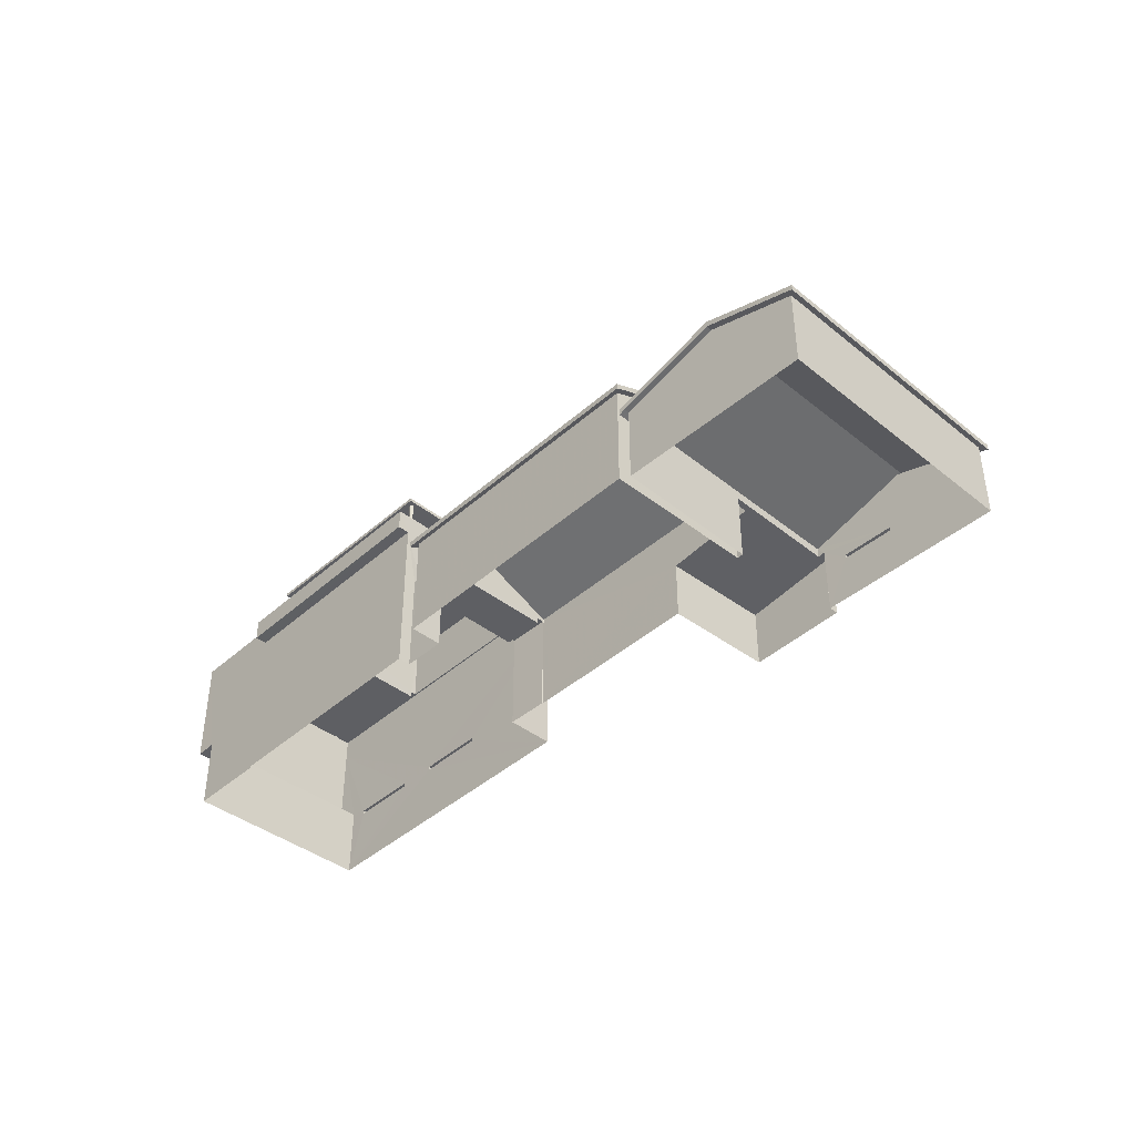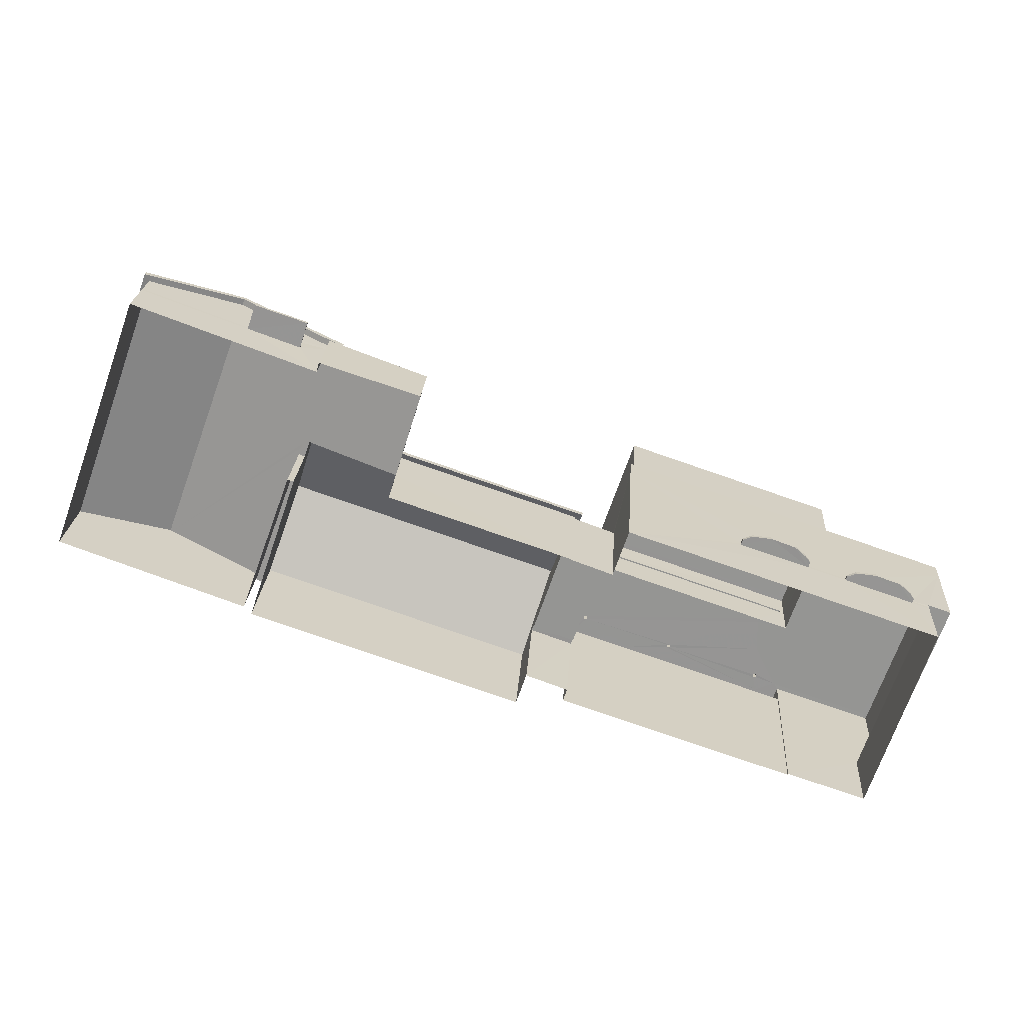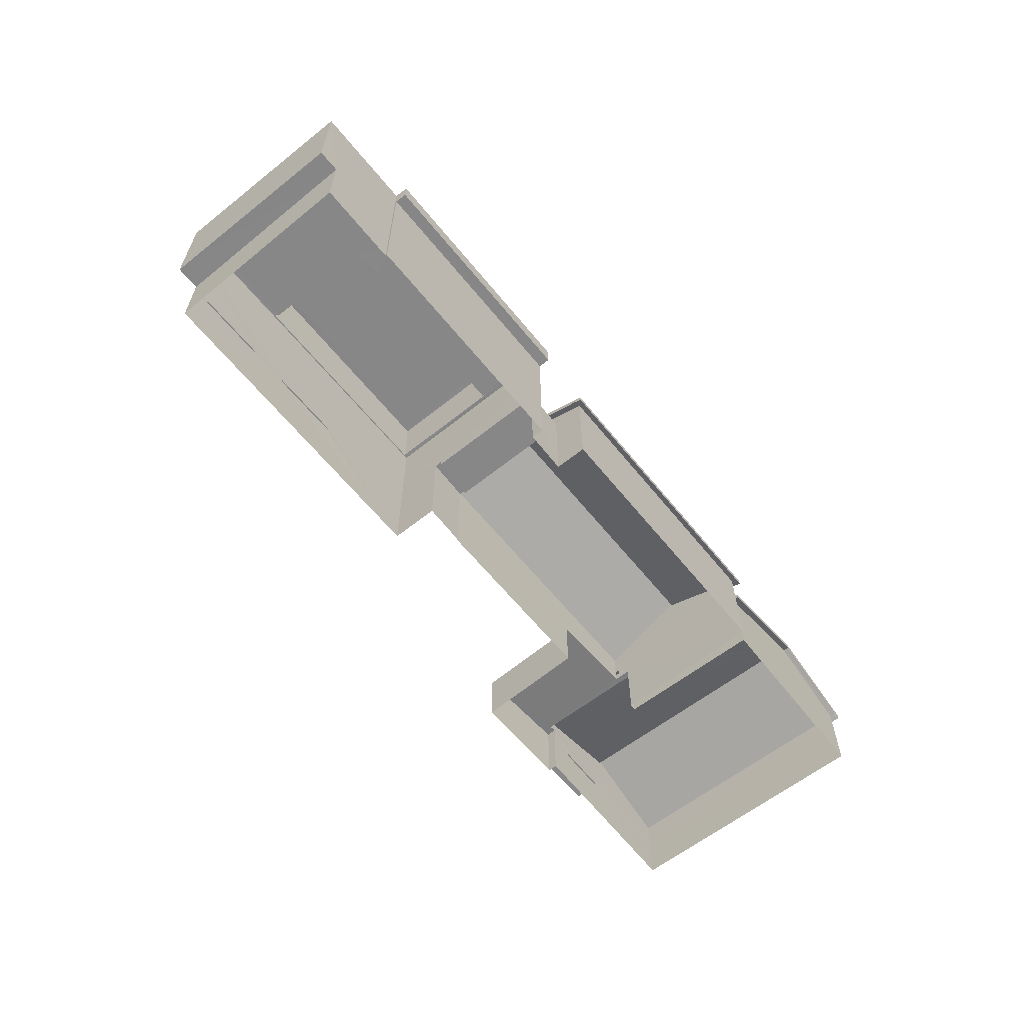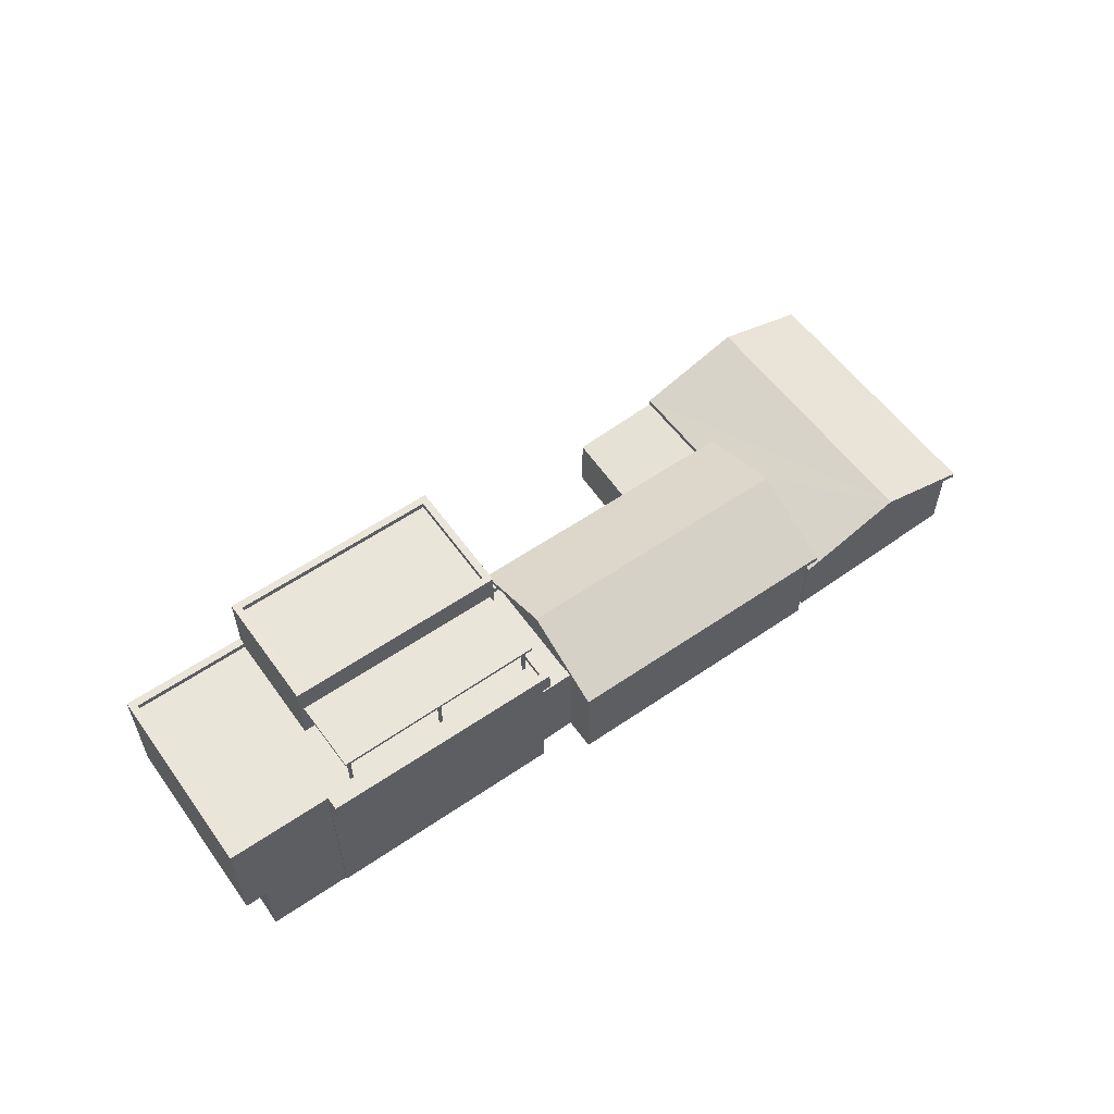
<metadata>
{"format":"obj","ext":"obj","renderer":"f3d","projection":"perspective","resolution":1024,"background":"white","views":[{"elev":-41.8,"azim":65.6,"up":"+Z"},{"elev":22.1,"azim":-176.4,"up":"+Y"},{"elev":-62.5,"azim":-32.2,"up":"+Z"},{"elev":58.3,"azim":-16.5,"up":"+Z"}]}
</metadata>
<code>
v -8.819e+04 -1.004e+05 3.147
v -8.819e+04 -1.004e+05 3.146
v -8.818e+04 -1.004e+05 3.147
v -8.817e+04 -1.004e+05 3.147
v -8.818e+04 -1.004e+05 3.147
v -8.818e+04 -1.004e+05 3.145
v -8.818e+04 -1.004e+05 3.145
v -8.821e+04 -1.004e+05 3.145
v -8.82e+04 -1.004e+05 3.146
v -8.821e+04 -1.004e+05 3.146
v -8.819e+04 -1.004e+05 3.145
v -8.818e+04 -1.004e+05 3.145
v -8.82e+04 -1.004e+05 3.146
v -8.82e+04 -1.004e+05 3.146
v -8.819e+04 -1.004e+05 3.145
v -8.819e+04 -1.004e+05 3.144
v -8.819e+04 -1.004e+05 3.144
v -8.82e+04 -1.004e+05 3.145
v -8.82e+04 -1.004e+05 3.145
v -8.82e+04 -1.004e+05 3.146
v -8.82e+04 -1.004e+05 3.145
v -8.82e+04 -1.004e+05 3.145
v -8.819e+04 -1.004e+05 10.05
v -8.82e+04 -1.004e+05 10.05
v -8.82e+04 -1.004e+05 10.05
v -8.82e+04 -1.004e+05 10.05
v -8.82e+04 -1.004e+05 5.914
v -8.82e+04 -1.004e+05 5.914
v -8.82e+04 -1.004e+05 5.914
v -8.82e+04 -1.004e+05 5.914
v -8.82e+04 -1.004e+05 5.914
v -8.821e+04 -1.004e+05 5.914
v -8.821e+04 -1.004e+05 5.914
v -8.821e+04 -1.004e+05 5.914
v -8.821e+04 -1.004e+05 5.914
v -8.821e+04 -1.004e+05 5.914
v -8.821e+04 -1.004e+05 5.914
v -8.821e+04 -1.004e+05 5.913
v -8.821e+04 -1.004e+05 5.913
v -8.821e+04 -1.004e+05 5.914
v -8.821e+04 -1.004e+05 5.914
v -8.821e+04 -1.004e+05 5.914
v -8.82e+04 -1.004e+05 12.29
v -8.82e+04 -1.004e+05 12.29
v -8.82e+04 -1.004e+05 12.29
v -8.82e+04 -1.004e+05 12.29
v -8.82e+04 -1.004e+05 12.29
v -8.82e+04 -1.004e+05 12.29
v -8.82e+04 -1.004e+05 12.28
v -8.82e+04 -1.004e+05 12.29
v -8.82e+04 -1.004e+05 12.29
v -8.82e+04 -1.004e+05 12.28
v -8.82e+04 -1.004e+05 12.28
v -8.82e+04 -1.004e+05 12.28
v -8.82e+04 -1.004e+05 12.29
v -8.82e+04 -1.004e+05 12.29
v -8.82e+04 -1.004e+05 12.29
v -8.82e+04 -1.004e+05 12.29
v -8.82e+04 -1.004e+05 12.29
v -8.82e+04 -1.004e+05 12.29
v -8.82e+04 -1.004e+05 12.29
v -8.82e+04 -1.004e+05 12.29
v -8.82e+04 -1.004e+05 12.29
v -8.82e+04 -1.004e+05 12.28
v -8.821e+04 -1.004e+05 6.22
v -8.821e+04 -1.004e+05 6.219
v -8.821e+04 -1.004e+05 6.219
v -8.821e+04 -1.004e+05 6.22
v -8.818e+04 -1.004e+05 7.536
v -8.819e+04 -1.004e+05 7.66
v -8.818e+04 -1.004e+05 7.66
v -8.818e+04 -1.004e+05 7.66
v -8.819e+04 -1.004e+05 7.536
v -8.819e+04 -1.004e+05 7.66
v -8.819e+04 -1.004e+05 9.135
v -8.819e+04 -1.004e+05 9.135
v -8.82e+04 -1.004e+05 7.658
v -8.82e+04 -1.004e+05 7.658
v -8.818e+04 -1.004e+05 7.659
v -8.818e+04 -1.004e+05 7.659
v -8.818e+04 -1.004e+05 7.534
v -8.82e+04 -1.004e+05 7.534
v -8.818e+04 -1.004e+05 9.135
v -8.818e+04 -1.004e+05 9.135
v -8.817e+04 -1.004e+05 6.453
v -8.817e+04 -1.004e+05 6.356
v -8.817e+04 -1.004e+05 6.453
v -8.818e+04 -1.004e+05 6.45
v -8.818e+04 -1.004e+05 6.354
v -8.818e+04 -1.004e+05 6.45
v -8.818e+04 -1.004e+05 7.656
v -8.818e+04 -1.004e+05 7.656
v -8.818e+04 -1.004e+05 6.442
v -8.818e+04 -1.004e+05 6.442
v -8.818e+04 -1.004e+05 6.356
v -8.818e+04 -1.004e+05 6.354
v -8.819e+04 -1.004e+05 6.44
v -8.819e+04 -1.004e+05 6.353
v -8.819e+04 -1.004e+05 6.44
v -8.818e+04 -1.004e+05 6.356
v -8.818e+04 -1.004e+05 6.354
v -8.818e+04 -1.004e+05 7.654
v -8.818e+04 -1.004e+05 7.654
v -8.818e+04 -1.004e+05 5.134
v -8.818e+04 -1.004e+05 5.133
v -8.818e+04 -1.004e+05 5.133
v -8.818e+04 -1.004e+05 5.134
v -8.819e+04 -1.004e+05 7.29
v -8.82e+04 -1.004e+05 7.289
v -8.82e+04 -1.004e+05 7.29
v -8.82e+04 -1.004e+05 7.289
v -8.819e+04 -1.004e+05 7.54
v -8.819e+04 -1.004e+05 7.54
v -8.82e+04 -1.004e+05 7.54
v -8.82e+04 -1.004e+05 7.54
v -8.82e+04 -1.004e+05 7.539
v -8.82e+04 -1.004e+05 7.539
v -8.82e+04 -1.004e+05 7.539
v -8.82e+04 -1.004e+05 7.539
v -8.82e+04 -1.004e+05 10.95
v -8.82e+04 -1.004e+05 10.95
v -8.82e+04 -1.004e+05 10.95
v -8.821e+04 -1.004e+05 10.95
v -8.821e+04 -1.004e+05 10.95
v -8.819e+04 -1.004e+05 10.95
v -8.821e+04 -1.004e+05 10.95
v -8.821e+04 -1.004e+05 10.95
v -8.821e+04 -1.004e+05 10.95
v -8.82e+04 -1.004e+05 10.95
v -8.82e+04 -1.004e+05 10.95
v -8.82e+04 -1.004e+05 10.95
v -8.821e+04 -1.004e+05 10.95
v -8.82e+04 -1.004e+05 10.95
v -8.82e+04 -1.004e+05 10.95
v -8.82e+04 -1.004e+05 10.95
v -8.82e+04 -1.004e+05 10.7
v -8.82e+04 -1.004e+05 10.7
v -8.82e+04 -1.004e+05 10.7
v -8.82e+04 -1.004e+05 10.7
v -8.82e+04 -1.004e+05 10.7
v -8.82e+04 -1.004e+05 10.7
v -8.82e+04 -1.004e+05 10.7
v -8.82e+04 -1.004e+05 10.7
v -8.82e+04 -1.004e+05 10.7
v -8.82e+04 -1.004e+05 10.7
v -8.82e+04 -1.004e+05 10.7
v -8.82e+04 -1.004e+05 10.7
v -8.82e+04 -1.004e+05 10.7
v -8.82e+04 -1.004e+05 10.7
v -8.82e+04 -1.004e+05 10.7
v -8.82e+04 -1.004e+05 10.7
v -8.821e+04 -1.004e+05 10.7
v -8.821e+04 -1.004e+05 10.7
v -8.821e+04 -1.004e+05 10.7
v -8.82e+04 -1.004e+05 10.7
v -8.82e+04 -1.004e+05 10.7
v -8.82e+04 -1.004e+05 10.7
v -8.82e+04 -1.004e+05 10.7
v -8.82e+04 -1.004e+05 10.7
v -8.82e+04 -1.004e+05 10.7
v -8.82e+04 -1.004e+05 10.7
v -8.821e+04 -1.004e+05 6.064
v -8.821e+04 -1.004e+05 6.064
v -8.821e+04 -1.004e+05 6.064
v -8.82e+04 -1.004e+05 6.064
v -8.82e+04 -1.004e+05 6.064
v -8.82e+04 -1.004e+05 6.064
v -8.82e+04 -1.004e+05 6.064
v -8.82e+04 -1.004e+05 6.064
v -8.821e+04 -1.004e+05 6.064
v -8.821e+04 -1.004e+05 6.064
v -8.821e+04 -1.004e+05 6.064
v -8.821e+04 -1.004e+05 6.064
v -8.821e+04 -1.004e+05 6.063
v -8.821e+04 -1.004e+05 6.064
v -8.821e+04 -1.004e+05 6.064
v -8.821e+04 -1.004e+05 6.063
v -8.82e+04 -1.004e+05 13.35
v -8.82e+04 -1.004e+05 13.35
v -8.82e+04 -1.004e+05 13.35
v -8.821e+04 -1.004e+05 13.35
v -8.82e+04 -1.004e+05 13.6
v -8.82e+04 -1.004e+05 13.6
v -8.82e+04 -1.004e+05 13.6
v -8.82e+04 -1.004e+05 13.6
v -8.821e+04 -1.004e+05 13.6
v -8.82e+04 -1.004e+05 13.6
v -8.82e+04 -1.004e+05 13.6
v -8.821e+04 -1.004e+05 13.6
v -8.82e+04 -1.004e+05 12.43
v -8.82e+04 -1.004e+05 12.44
v -8.82e+04 -1.004e+05 12.44
v -8.82e+04 -1.004e+05 12.43
v -8.818e+04 -1.004e+05 6.029
v -8.818e+04 -1.004e+05 6.055
v -8.818e+04 -1.004e+05 6.027
v -8.819e+04 -1.004e+05 5.641
v -8.819e+04 -1.004e+05 6.033
v -8.819e+04 -1.004e+05 5.639
v -8.819e+04 -1.004e+05 6.062
v -8.819e+04 -1.004e+05 6.062
v -8.818e+04 -1.004e+05 7.786
v -8.819e+04 -1.004e+05 9.385
v -8.819e+04 -1.004e+05 7.786
v -8.818e+04 -1.004e+05 9.385
v -8.818e+04 -1.004e+05 7.784
v -8.82e+04 -1.004e+05 7.784
v -8.818e+04 -1.004e+05 7.904
v -8.817e+04 -1.004e+05 6.606
v -8.818e+04 -1.004e+05 6.604
v -8.818e+04 -1.004e+05 7.906
v -8.819e+04 -1.004e+05 6.603
v -8.818e+04 -1.004e+05 6.606
v -8.818e+04 -1.004e+05 6.604
v -8.818e+04 -1.004e+05 6.604
v -8.818e+04 -1.004e+05 6.606
v -8.818e+04 -1.004e+05 5.283
v -8.818e+04 -1.004e+05 5.284
v -8.818e+04 -1.004e+05 5.283
v -8.818e+04 -1.004e+05 5.284
v -8.82e+04 -1.004e+05 10.05
v -8.821e+04 -1.004e+05 10.05
v -8.821e+04 -1.004e+05 5.914
v -8.821e+04 -1.004e+05 6.064
v -8.82e+04 -1.004e+05 12.28
v -8.82e+04 -1.004e+05 12.43
v -8.818e+04 -1.004e+05 5.134
v -8.818e+04 -1.004e+05 5.284
f 1 2 3
f 4 5 6
f 7 4 6
f 8 9 10
f 11 12 3
f 9 13 14
f 12 15 6
f 16 15 17
f 6 15 7
f 18 8 19
f 20 13 9
f 2 20 18
f 21 11 22
f 15 11 17
f 22 2 18
f 2 11 3
f 18 9 8
f 11 15 12
f 18 20 9
f 22 11 2
f 23 24 25
f 23 26 24
f 27 28 29
f 29 28 30
f 31 30 32
f 30 28 32
f 33 31 32
f 33 32 34
f 35 36 37
f 37 36 38
f 39 38 40
f 38 36 40
f 41 39 40
f 41 40 42
f 43 44 45
f 46 45 47
f 48 49 50
f 45 51 47
f 49 51 50
f 50 51 44
f 44 51 45
f 52 53 54
f 48 55 53
f 45 55 43
f 48 43 55
f 49 48 53
f 53 52 49
f 46 56 57
f 52 58 49
f 49 58 51
f 59 57 60
f 47 61 46
f 57 56 60
f 52 56 58
f 58 56 61
f 61 56 46
f 56 52 62
f 63 64 59
f 52 54 62
f 60 63 59
f 62 54 64
f 63 62 64
f 65 66 67
f 65 68 66
f 69 70 71
f 72 69 71
f 70 73 74
f 70 69 73
f 70 74 75
f 76 70 75
f 77 76 78
f 76 75 78
f 79 80 81
f 80 77 81
f 77 78 82
f 81 77 82
f 83 79 84
f 83 80 79
f 71 83 72
f 83 84 72
f 85 86 87
f 86 85 88
f 89 88 90
f 89 86 88
f 87 91 92
f 85 87 92
f 92 93 94
f 91 93 92
f 95 96 97
f 97 98 99
f 100 101 97
f 96 100 97
f 97 101 98
f 95 97 94
f 93 95 94
f 99 102 103
f 97 99 103
f 103 90 88
f 102 90 103
f 104 105 106
f 104 107 105
f 108 109 110
f 108 111 109
f 112 113 114
f 115 112 114
f 116 117 118
f 119 116 118
f 120 121 122
f 123 124 122
f 120 125 121
f 126 127 128
f 126 128 129
f 130 125 129
f 123 122 131
f 127 132 128
f 133 134 130
f 122 121 131
f 121 125 134
f 135 130 129
f 128 135 129
f 134 125 130
f 136 137 138
f 137 139 140
f 141 140 142
f 143 144 145
f 143 145 139
f 136 139 137
f 145 144 146
f 145 142 139
f 140 139 142
f 147 148 149
f 150 147 149
f 151 152 147
f 151 153 152
f 154 153 151
f 155 151 143
f 143 151 144
f 147 156 144
f 150 156 147
f 144 151 147
f 157 155 143
f 155 157 158
f 158 159 138
f 143 139 157
f 138 159 136
f 157 159 158
f 141 149 140
f 146 144 160
f 144 156 160
f 141 146 149
f 150 149 161
f 160 161 146
f 149 146 161
f 127 126 124
f 123 127 124
f 162 163 164
f 164 163 165
f 165 163 166
f 166 163 167
f 168 166 167
f 168 167 169
f 170 171 172
f 173 172 174
f 175 176 173
f 172 171 174
f 177 173 174
f 177 175 173
f 178 179 180
f 178 181 179
f 182 183 184
f 183 185 184
f 186 187 188
f 189 186 188
f 187 185 183
f 188 187 183
f 182 184 186
f 189 182 186
f 190 191 192
f 190 193 191
f 194 195 196
f 197 196 198
f 197 198 199
f 199 198 200
f 200 198 201
f 196 195 198
f 202 203 204
f 203 202 205
f 206 203 205
f 206 207 203
f 208 209 210
f 208 211 209
f 211 208 212
f 211 212 213
f 212 214 213
f 215 216 211
f 215 211 213
f 217 218 219
f 217 220 218
f 114 108 110
f 114 113 108
f 111 116 119
f 109 111 119
f 2 112 115
f 20 2 115
f 118 22 18
f 118 117 22
f 25 129 125
f 125 23 25
f 129 119 221
f 19 221 118
f 13 20 115
f 13 115 25
f 18 19 118
f 110 109 119
f 114 110 119
f 115 114 25
f 119 118 221
f 25 119 129
f 114 119 25
f 66 222 67
f 223 40 8
f 8 32 19
f 163 222 221
f 221 19 167
f 67 173 224
f 8 40 36
f 222 172 173
f 163 172 222
f 8 36 32
f 163 221 167
f 167 19 28
f 32 28 19
f 222 173 67
f 25 14 13
f 25 24 14
f 9 24 122
f 122 24 120
f 9 14 24
f 120 24 26
f 10 9 65
f 68 65 124
f 124 65 122
f 65 9 122
f 126 222 124
f 124 222 68
f 222 66 68
f 36 163 32
f 36 172 163
f 40 223 224
f 173 40 224
f 120 26 23
f 125 120 23
f 126 129 221
f 222 126 221
f 137 134 138
f 134 133 138
f 133 158 138
f 148 121 149
f 149 121 140
f 140 134 137
f 140 121 134
f 121 148 147
f 131 121 147
f 131 147 152
f 123 131 152
f 127 152 153
f 127 123 152
f 154 127 153
f 154 132 127
f 32 162 34
f 32 163 162
f 162 164 33
f 34 162 33
f 164 165 31
f 33 164 31
f 165 166 30
f 31 165 30
f 30 168 29
f 30 166 168
f 29 169 27
f 29 168 169
f 28 27 169
f 167 28 169
f 173 176 42
f 40 173 42
f 176 175 41
f 42 176 41
f 175 177 39
f 41 175 39
f 177 174 38
f 39 177 38
f 37 174 171
f 37 38 174
f 37 170 35
f 37 171 170
f 172 35 170
f 172 36 35
f 155 158 133
f 53 151 155
f 225 151 53
f 64 133 130
f 185 64 130
f 187 190 185
f 187 226 193
f 53 155 54
f 187 193 190
f 54 155 64
f 190 64 185
f 155 133 64
f 183 178 180
f 183 182 178
f 183 180 179
f 188 183 179
f 189 179 181
f 189 188 179
f 182 181 178
f 182 189 181
f 53 226 225
f 53 193 226
f 154 151 132
f 128 132 186
f 187 186 226
f 226 132 225
f 132 151 225
f 186 132 226
f 135 186 184
f 135 128 186
f 130 135 184
f 185 130 184
f 45 46 191
f 55 45 191
f 46 57 192
f 191 46 192
f 193 55 191
f 193 53 55
f 57 59 192
f 59 64 190
f 192 59 190
f 6 195 194
f 12 6 194
f 199 17 11
f 197 199 11
f 199 200 16
f 17 199 16
f 200 15 16
f 200 201 15
f 8 10 223
f 224 65 67
f 224 223 65
f 223 10 65
f 157 63 159
f 157 62 63
f 63 60 136
f 159 63 136
f 136 56 139
f 136 60 56
f 56 62 157
f 139 56 157
f 145 61 142
f 145 58 61
f 61 47 141
f 142 61 141
f 47 51 146
f 141 47 146
f 146 58 145
f 146 51 58
f 48 50 160
f 156 48 160
f 161 160 50
f 44 161 50
f 150 161 44
f 43 150 44
f 150 48 156
f 150 43 48
f 80 213 214
f 80 197 77
f 100 196 101
f 77 197 21
f 214 101 197
f 21 197 11
f 101 196 197
f 80 214 197
f 196 96 194
f 12 194 3
f 3 194 71
f 196 100 96
f 194 80 71
f 213 80 215
f 96 215 194
f 215 80 194
f 71 1 3
f 71 70 1
f 22 117 21
f 77 21 117
f 77 113 70
f 1 112 2
f 70 112 1
f 116 111 108
f 116 108 113
f 113 112 70
f 77 117 116
f 77 116 113
f 202 73 69
f 202 204 73
f 75 74 203
f 203 74 204
f 74 73 204
f 82 78 207
f 78 203 207
f 78 75 203
f 82 207 206
f 81 82 206
f 84 79 205
f 205 79 206
f 79 81 206
f 69 72 202
f 72 205 202
f 72 84 205
f 70 76 77
f 80 83 71
f 209 86 89
f 210 209 89
f 86 209 87
f 87 211 91
f 87 209 211
f 95 93 216
f 93 211 216
f 93 91 211
f 101 212 98
f 101 214 212
f 96 95 216
f 215 96 216
f 98 212 99
f 99 208 102
f 99 212 208
f 102 208 90
f 90 210 89
f 90 208 210
f 92 94 85
f 103 88 97
f 97 198 195
f 97 195 94
f 195 5 94
f 195 6 5
f 201 198 97
f 218 97 88
f 15 201 107
f 7 15 104
f 7 104 227
f 218 88 228
f 104 15 107
f 107 201 220
f 220 201 218
f 201 97 218
f 7 227 4
f 227 228 85
f 228 88 85
f 227 85 4
f 94 5 4
f 85 94 4
f 104 228 227
f 104 218 228
f 107 220 217
f 105 107 217
f 105 219 106
f 105 217 219
f 219 104 106
f 219 218 104

</code>
